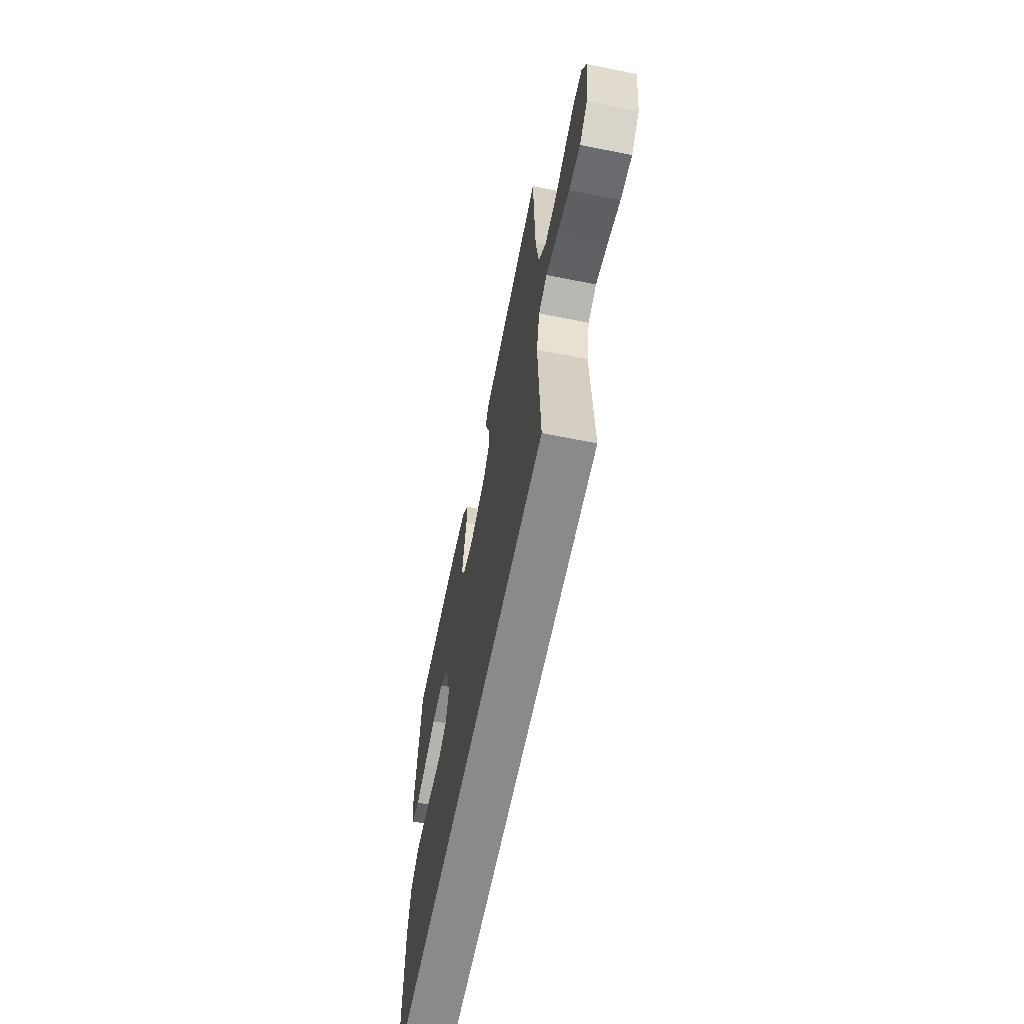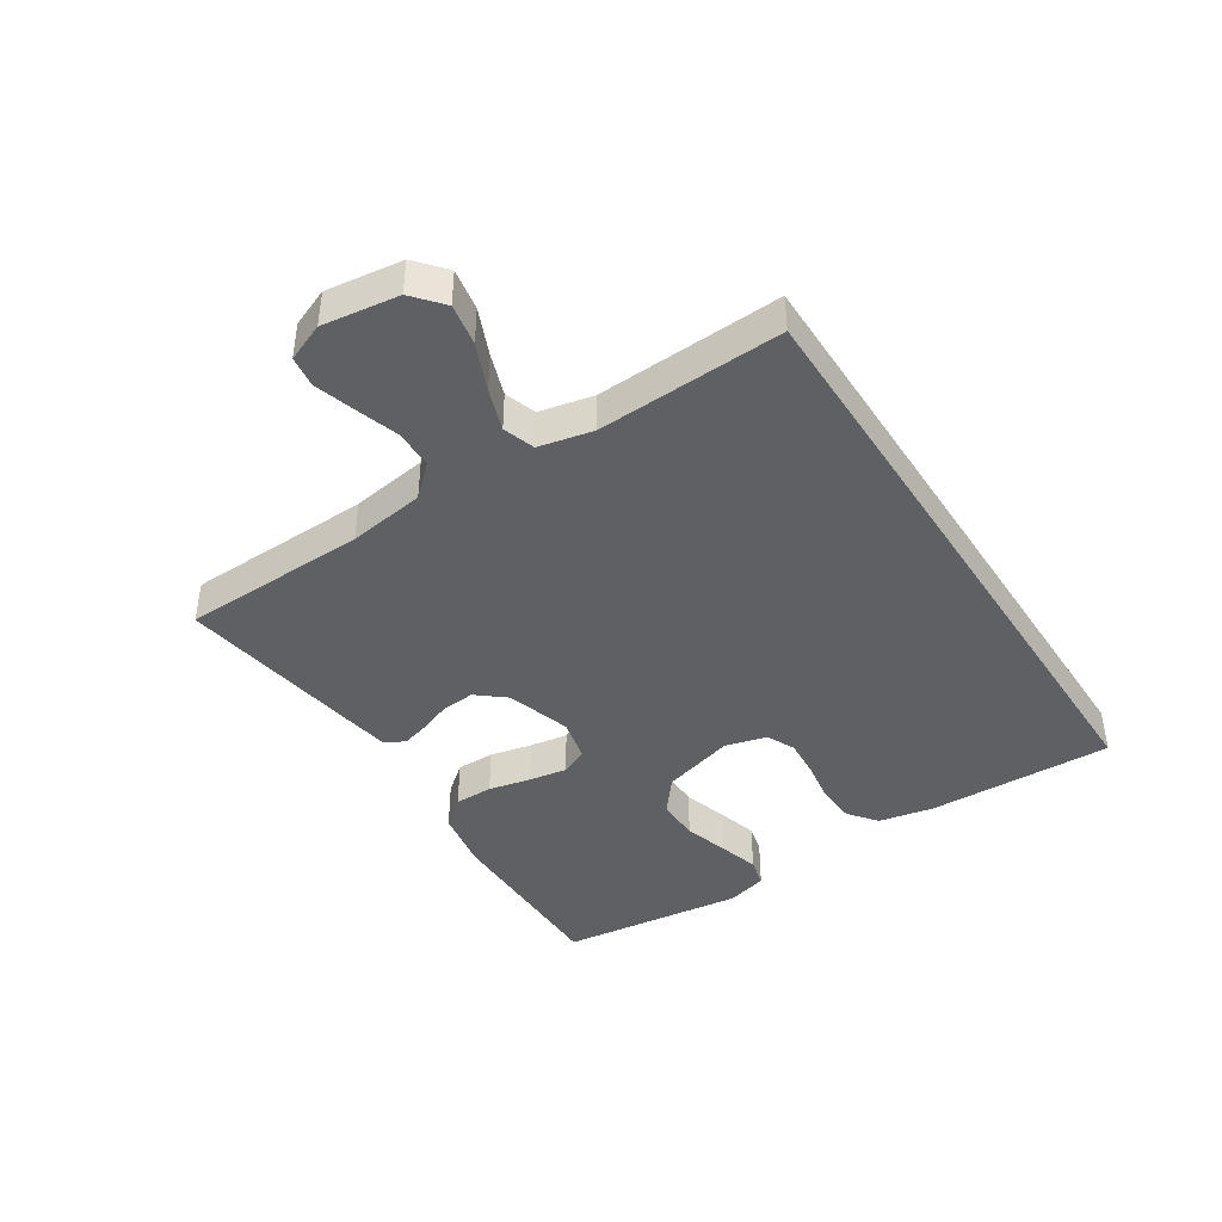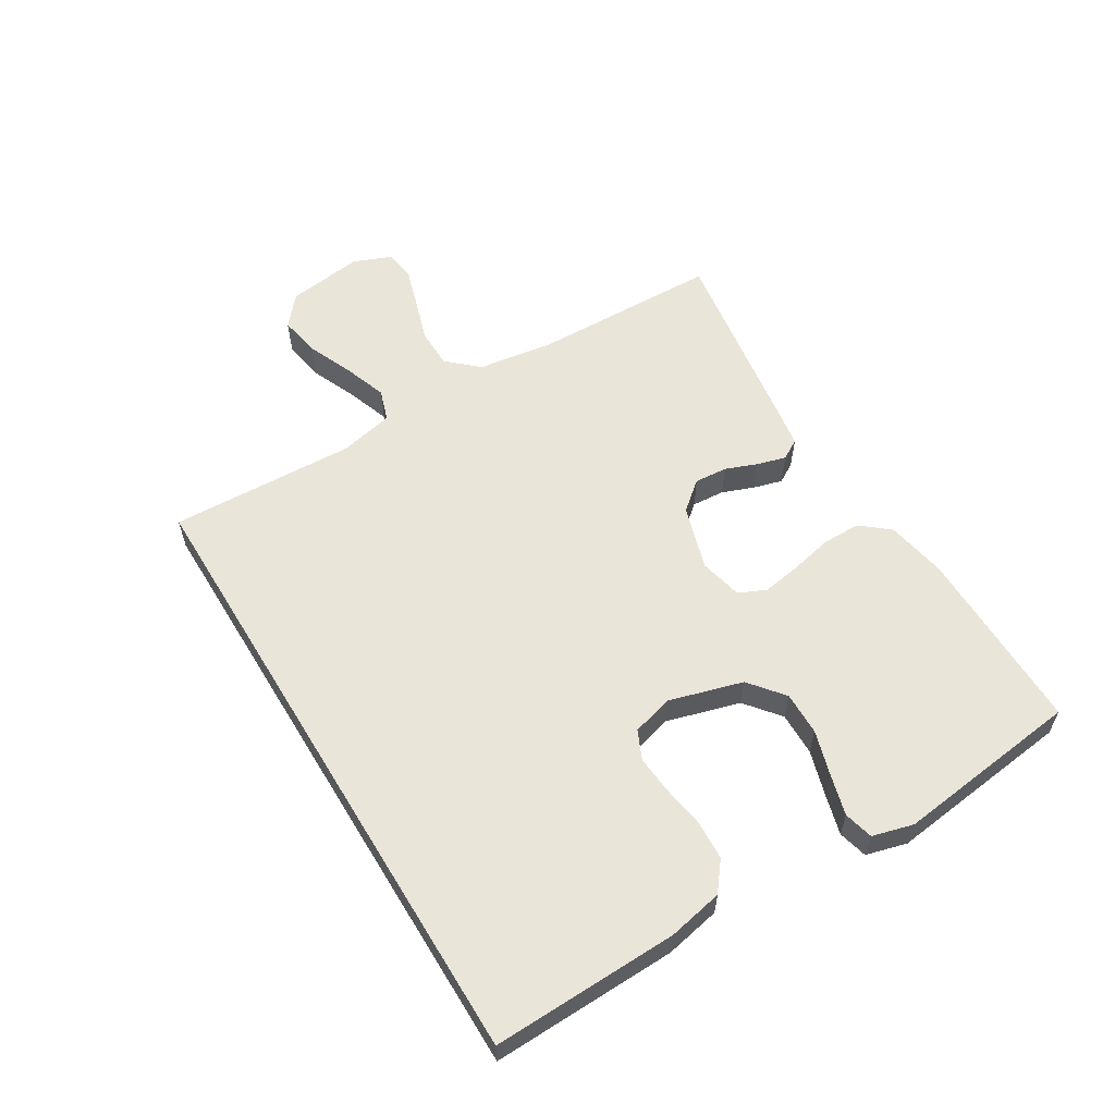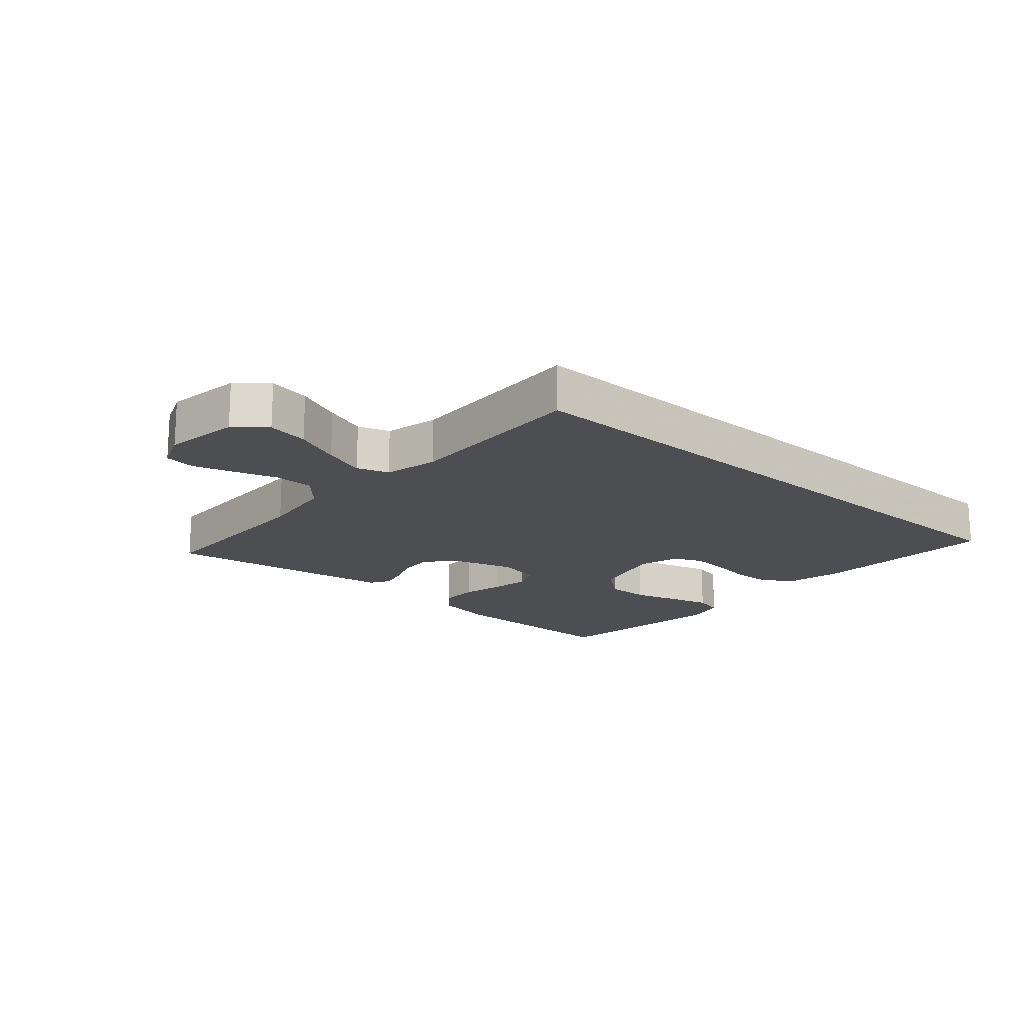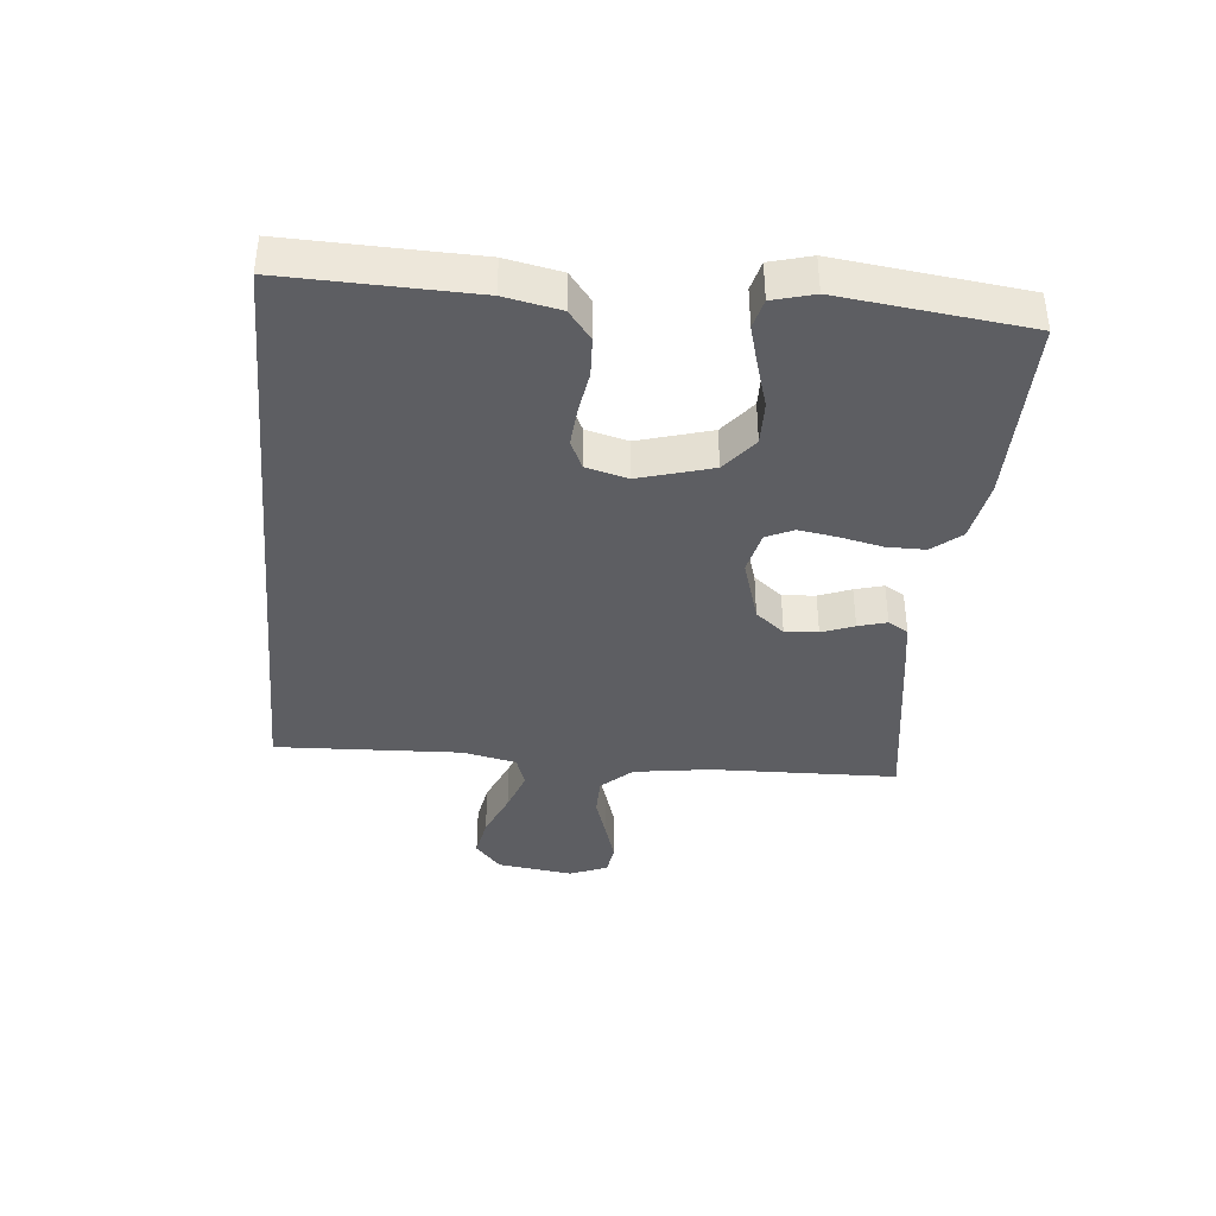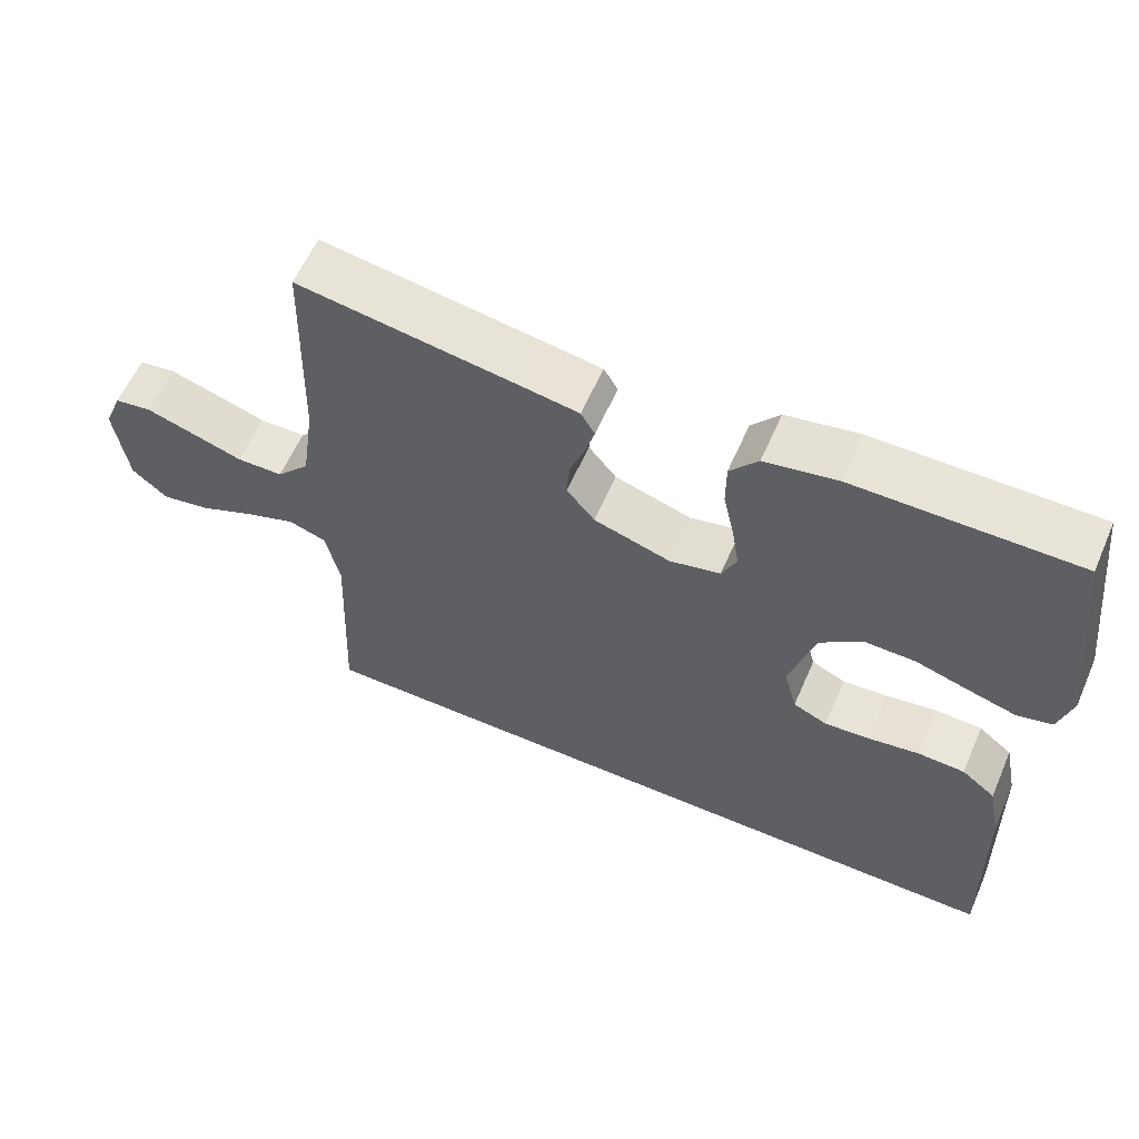
<metadata>
{"format":"obj","ext":"obj","renderer":"f3d","projection":"perspective","resolution":1024,"background":"white","views":[{"elev":-63.5,"azim":78.6,"up":"+Z"},{"elev":-42.2,"azim":122.9,"up":"+Y"},{"elev":58.5,"azim":-121.3,"up":"+Y"},{"elev":-17.2,"azim":138.3,"up":"+Y"},{"elev":-38.7,"azim":-95.4,"up":"+Y"},{"elev":59.8,"azim":-156.4,"up":"+Z"}]}
</metadata>
<code>
v 0.511 0.07 -0.5
v -0.503 0.07 -0.5
v -0.495 0.07 -0.2
v -0.477 0.07 -0.111
v -0.431 0.07 -0.075
v -0.368 0.07 -0.072
v -0.299 0.07 -0.083
v -0.237 0.07 -0.088
v -0.191 0.07 -0.067
v -0.173 0.07 0
v -0.207 0.07 0.118
v -0.263 0.07 0.163
v -0.333 0.07 0.162
v -0.406 0.07 0.14
v -0.471 0.07 0.122
v -0.518 0.07 0.134
v -0.536 0.07 0.2
v -0.5 0.07 0.5
v -0.2 0.07 0.498
v -0.102 0.07 0.48
v -0.064 0.07 0.434
v -0.064 0.07 0.372
v -0.079 0.07 0.304
v -0.089 0.07 0.242
v -0.069 0.07 0.198
v 0 0.07 0.182
v 0.104 0.07 0.214
v 0.142 0.07 0.26
v 0.138 0.07 0.313
v 0.118 0.07 0.365
v 0.105 0.07 0.411
v 0.124 0.07 0.443
v 0.2 0.07 0.455
v 0.5 0.07 0.5
v 0.508 0.07 0.2
v 0.526 0.07 0.076
v 0.571 0.07 0.027
v 0.634 0.07 0.026
v 0.703 0.07 0.048
v 0.768 0.07 0.068
v 0.818 0.07 0.061
v 0.843 0.07 0
v 0.826 0.07 -0.123
v 0.778 0.07 -0.164
v 0.711 0.07 -0.152
v 0.636 0.07 -0.12
v 0.568 0.07 -0.096
v 0.517 0.07 -0.113
v 0.498 0.07 -0.2
v 0.511 0 -0.5
v -0.503 0 -0.5
v -0.495 0 -0.2
v -0.477 0 -0.111
v -0.431 0 -0.075
v -0.368 0 -0.072
v -0.299 0 -0.083
v -0.237 0 -0.088
v -0.191 0 -0.067
v -0.173 0 0
v -0.207 0 0.118
v -0.263 0 0.163
v -0.333 0 0.162
v -0.406 0 0.14
v -0.471 0 0.122
v -0.518 0 0.134
v -0.536 0 0.2
v -0.5 0 0.5
v -0.2 0 0.498
v -0.102 0 0.48
v -0.064 0 0.434
v -0.064 0 0.372
v -0.079 0 0.304
v -0.089 0 0.242
v -0.069 0 0.198
v 0 0 0.182
v 0.104 0 0.214
v 0.142 0 0.26
v 0.138 0 0.313
v 0.118 0 0.365
v 0.105 0 0.411
v 0.124 0 0.443
v 0.2 0 0.455
v 0.5 0 0.5
v 0.508 0 0.2
v 0.526 0 0.076
v 0.571 0 0.027
v 0.634 0 0.026
v 0.703 0 0.048
v 0.768 0 0.068
v 0.818 0 0.061
v 0.843 0 0
v 0.826 0 -0.123
v 0.778 0 -0.164
v 0.711 0 -0.152
v 0.636 0 -0.12
v 0.568 0 -0.096
v 0.517 0 -0.113
v 0.498 0 -0.2
f 44 45 46
f 43 44 46
f 42 43 46
f 41 42 46
f 40 41 46
f 39 40 46
f 38 39 46
f 37 38 46 47
f 36 37 47 48
f 33 34 35
f 32 33 35
f 31 32 35
f 30 31 35
f 29 30 35
f 36 48 49
f 35 36 49
f 29 35 49
f 28 29 49
f 21 22 23
f 20 21 23
f 19 20 23
f 18 19 23
f 17 18 23
f 16 17 23
f 15 16 23
f 14 15 23
f 13 14 23
f 12 13 23 24
f 11 12 24 25
f 5 6 7
f 4 5 7
f 3 4 7
f 2 3 7
f 1 2 7
f 1 7 8
f 27 28 49 1
f 10 11 25 26
f 26 27 1
f 10 26 1
f 9 10 1
f 1 8 9
f 95 94 93
f 95 93 92
f 95 92 91
f 95 91 90
f 95 90 89
f 95 89 88
f 95 88 87
f 96 95 87 86
f 97 96 86 85
f 84 83 82
f 84 82 81
f 84 81 80
f 84 80 79
f 84 79 78
f 98 97 85
f 98 85 84
f 98 84 78
f 98 78 77
f 72 71 70
f 72 70 69
f 72 69 68
f 72 68 67
f 72 67 66
f 72 66 65
f 72 65 64
f 72 64 63
f 72 63 62
f 73 72 62 61
f 74 73 61 60
f 56 55 54
f 56 54 53
f 56 53 52
f 56 52 51
f 56 51 50
f 57 56 50
f 50 98 77 76
f 75 74 60 59
f 50 76 75
f 50 75 59
f 50 59 58
f 58 57 50
f 1 50 51 2
f 2 51 52 3
f 3 52 53 4
f 4 53 54 5
f 5 54 55 6
f 6 55 56 7
f 7 56 57 8
f 8 57 58 9
f 9 58 59 10
f 10 59 60 11
f 11 60 61 12
f 12 61 62 13
f 13 62 63 14
f 14 63 64 15
f 15 64 65 16
f 16 65 66 17
f 17 66 67 18
f 18 67 68 19
f 19 68 69 20
f 20 69 70 21
f 21 70 71 22
f 22 71 72 23
f 23 72 73 24
f 24 73 74 25
f 25 74 75 26
f 26 75 76 27
f 27 76 77 28
f 28 77 78 29
f 29 78 79 30
f 30 79 80 31
f 31 80 81 32
f 32 81 82 33
f 33 82 83 34
f 34 83 84 35
f 35 84 85 36
f 36 85 86 37
f 37 86 87 38
f 38 87 88 39
f 39 88 89 40
f 40 89 90 41
f 41 90 91 42
f 42 91 92 43
f 43 92 93 44
f 44 93 94 45
f 45 94 95 46
f 46 95 96 47
f 47 96 97 48
f 48 97 98 49
f 49 98 50 1

</code>
